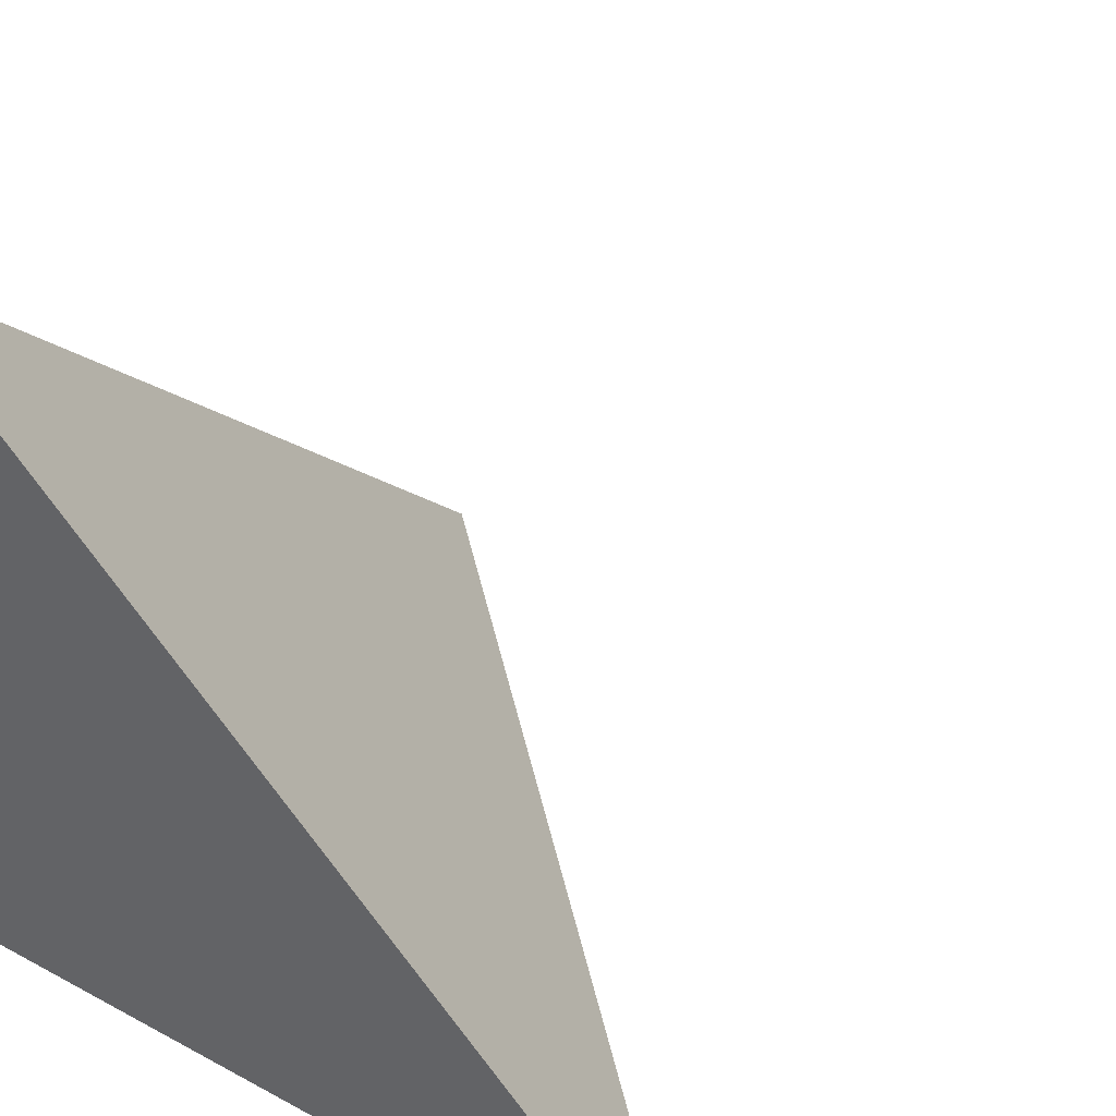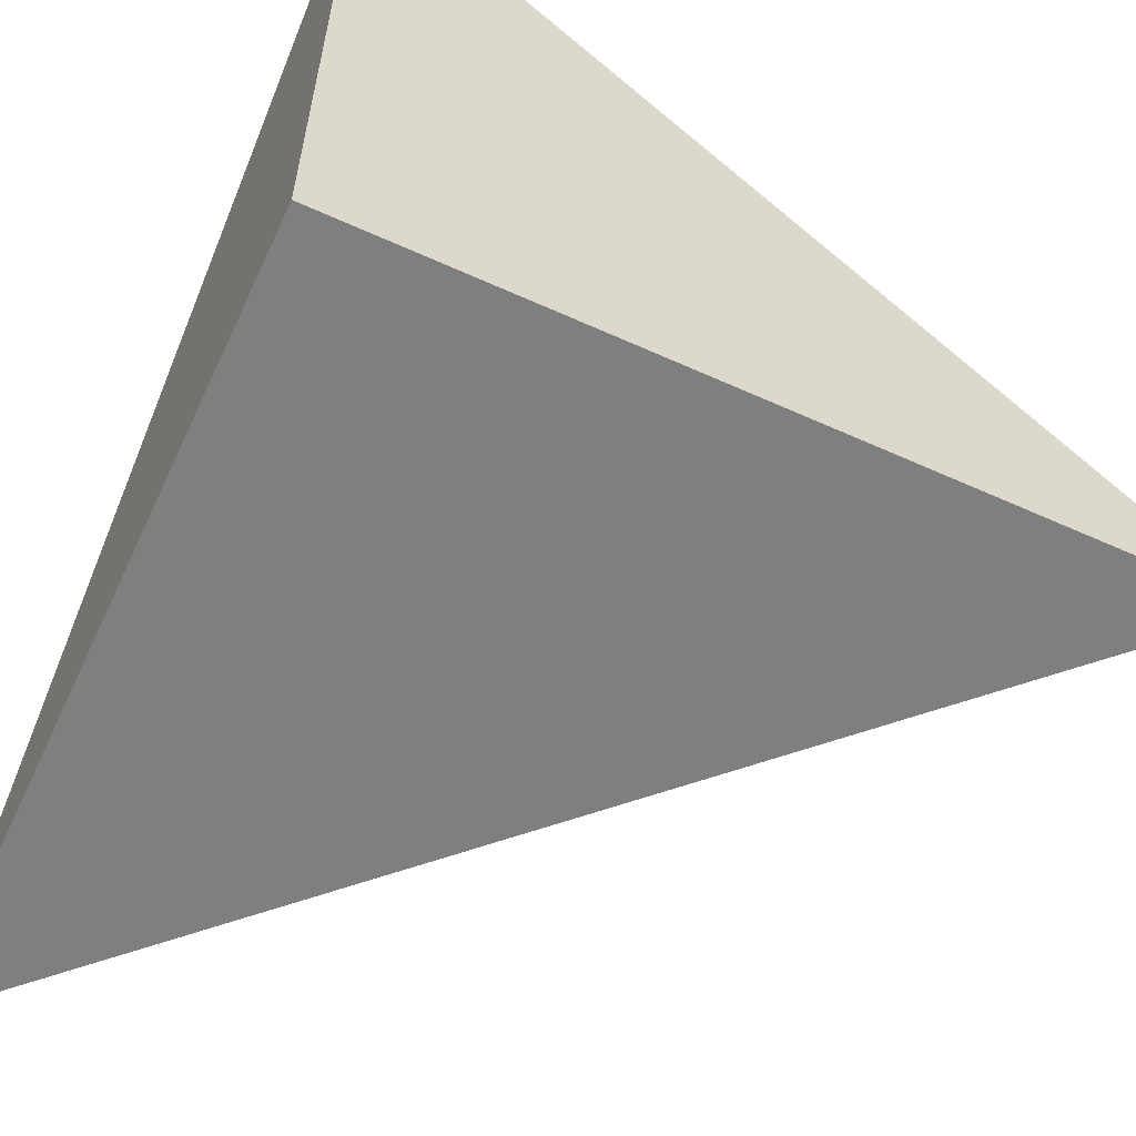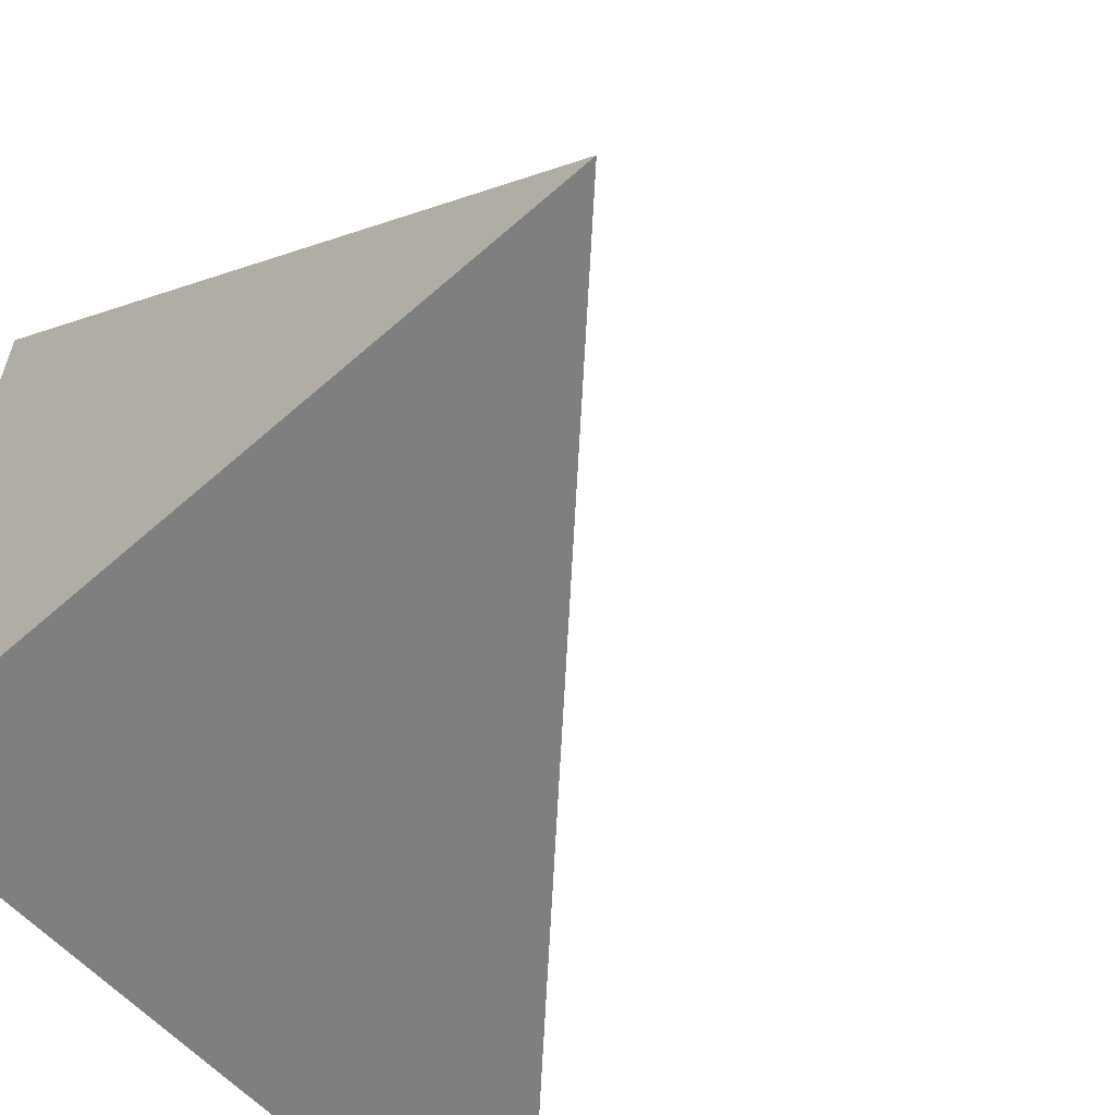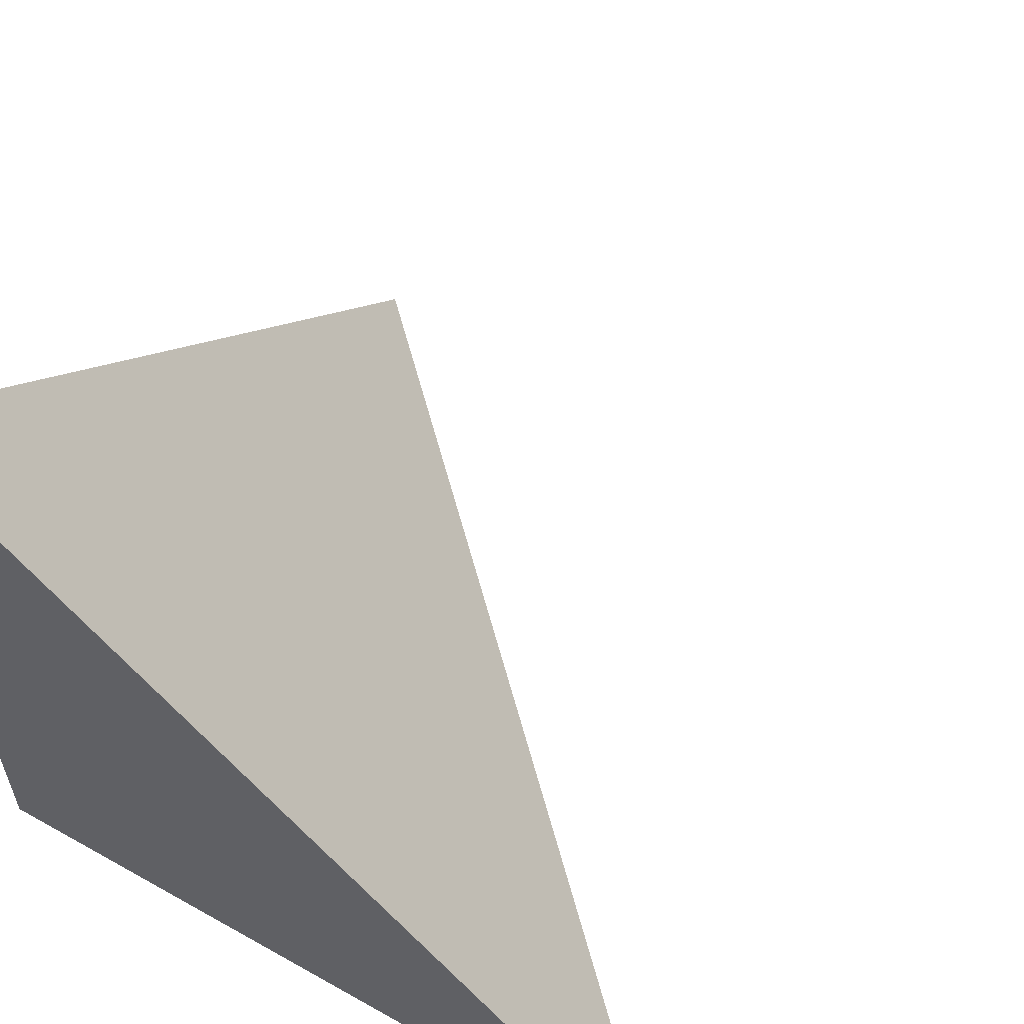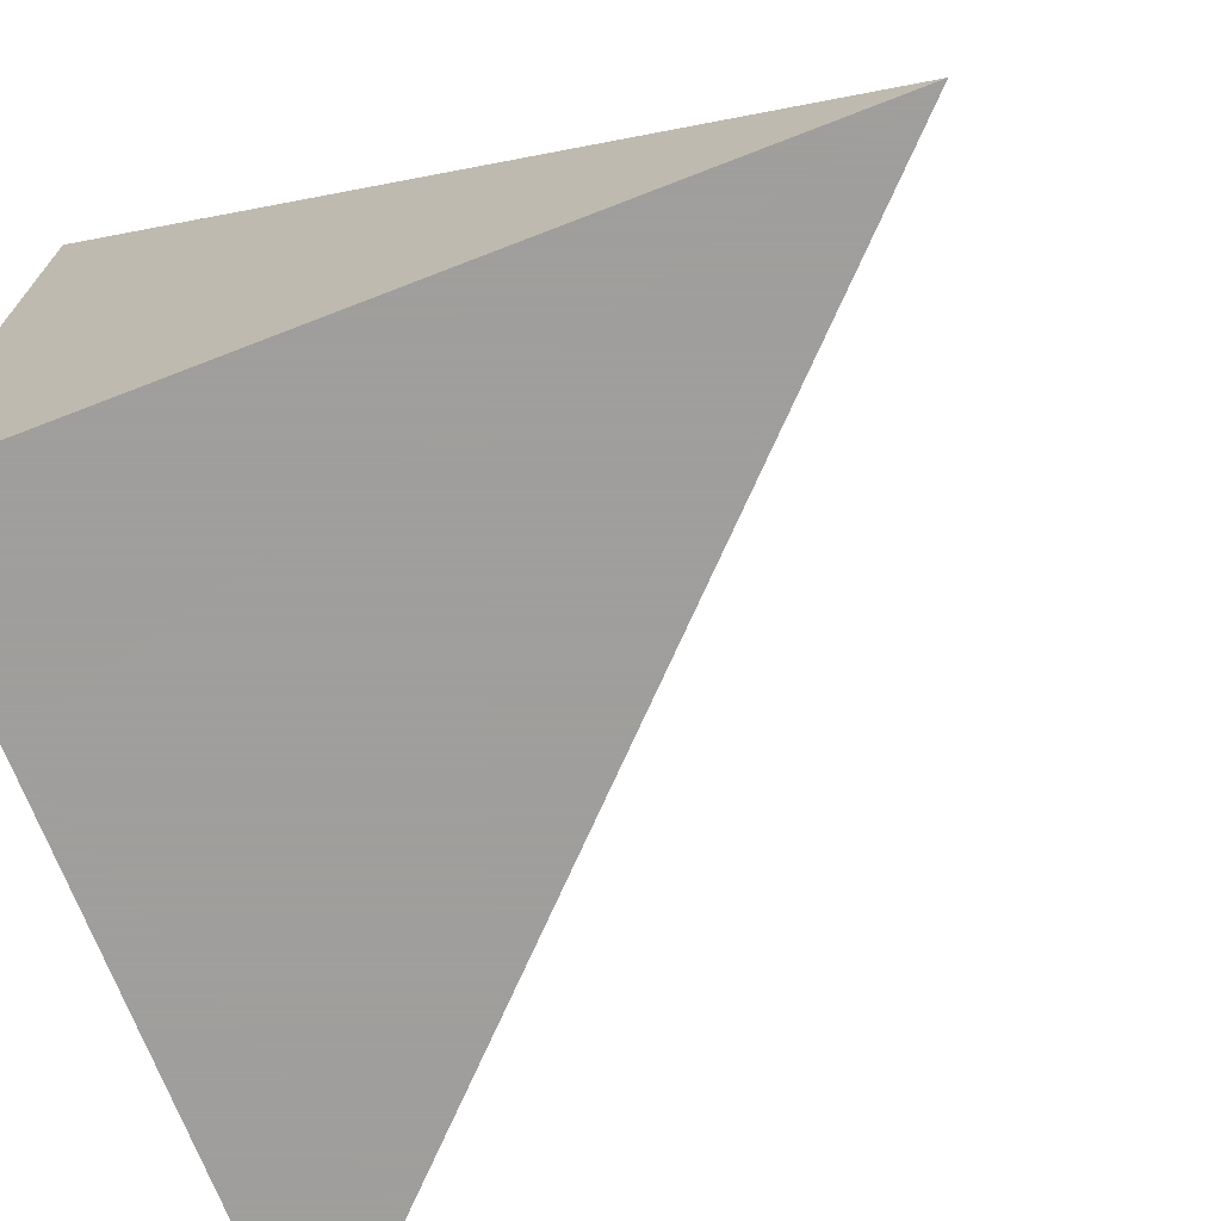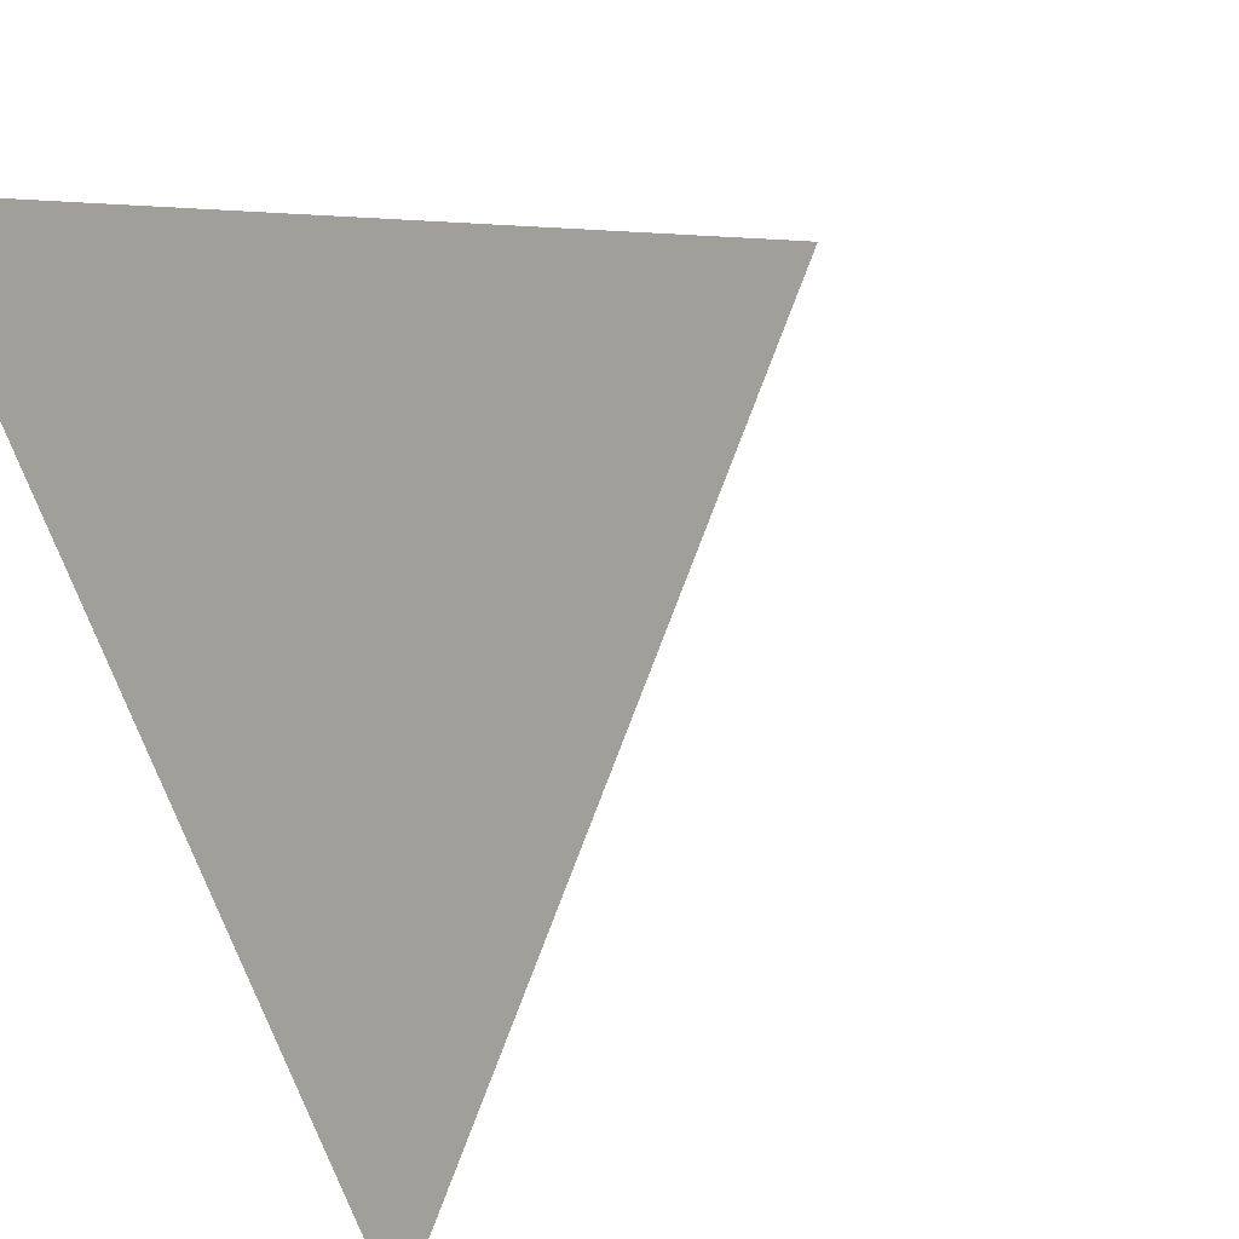
<metadata>
{"format":"obj","ext":"obj","renderer":"f3d","projection":"perspective","resolution":1024,"background":"white","views":[{"elev":40.1,"azim":-56.4,"up":"+Y"},{"elev":-59.9,"azim":-24.9,"up":"+Z"},{"elev":-59.6,"azim":-47.8,"up":"+Y"},{"elev":59.2,"azim":-59.9,"up":"+Y"},{"elev":-71.1,"azim":21.2,"up":"+Z"},{"elev":71.9,"azim":-24.4,"up":"+Y"}]}
</metadata>
<code>
v  1  0.993  1
v  2  0.993  1
v  1  1.993  1
v  1  0.993  2
f 1 3 2
f 1 4 3
f 1 2 4
f 2 3 4

</code>
